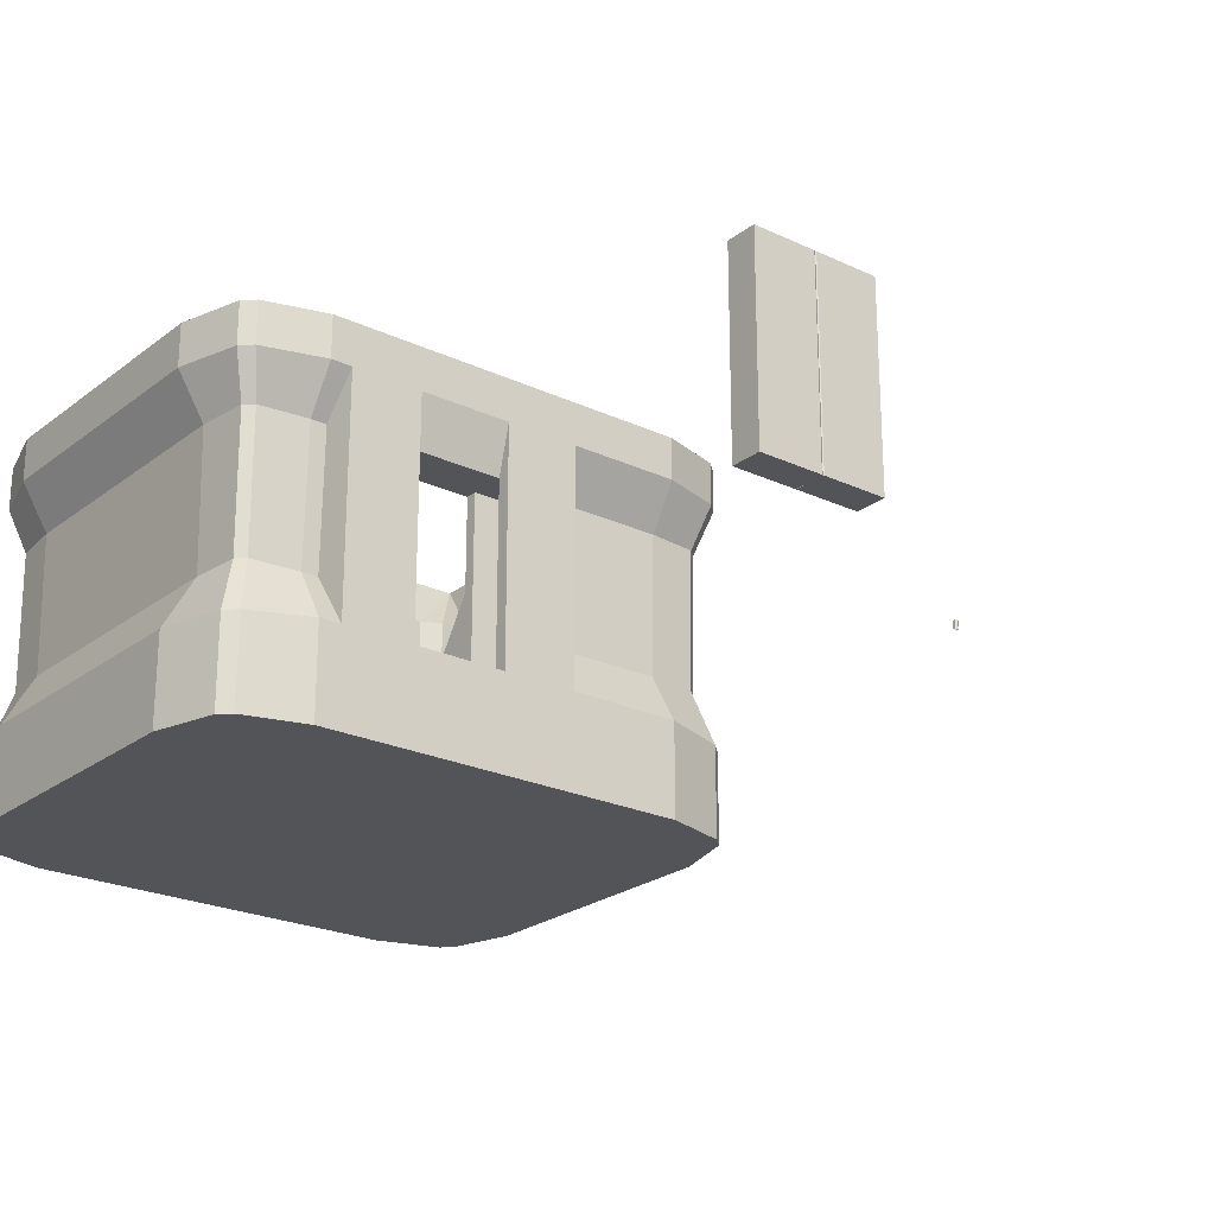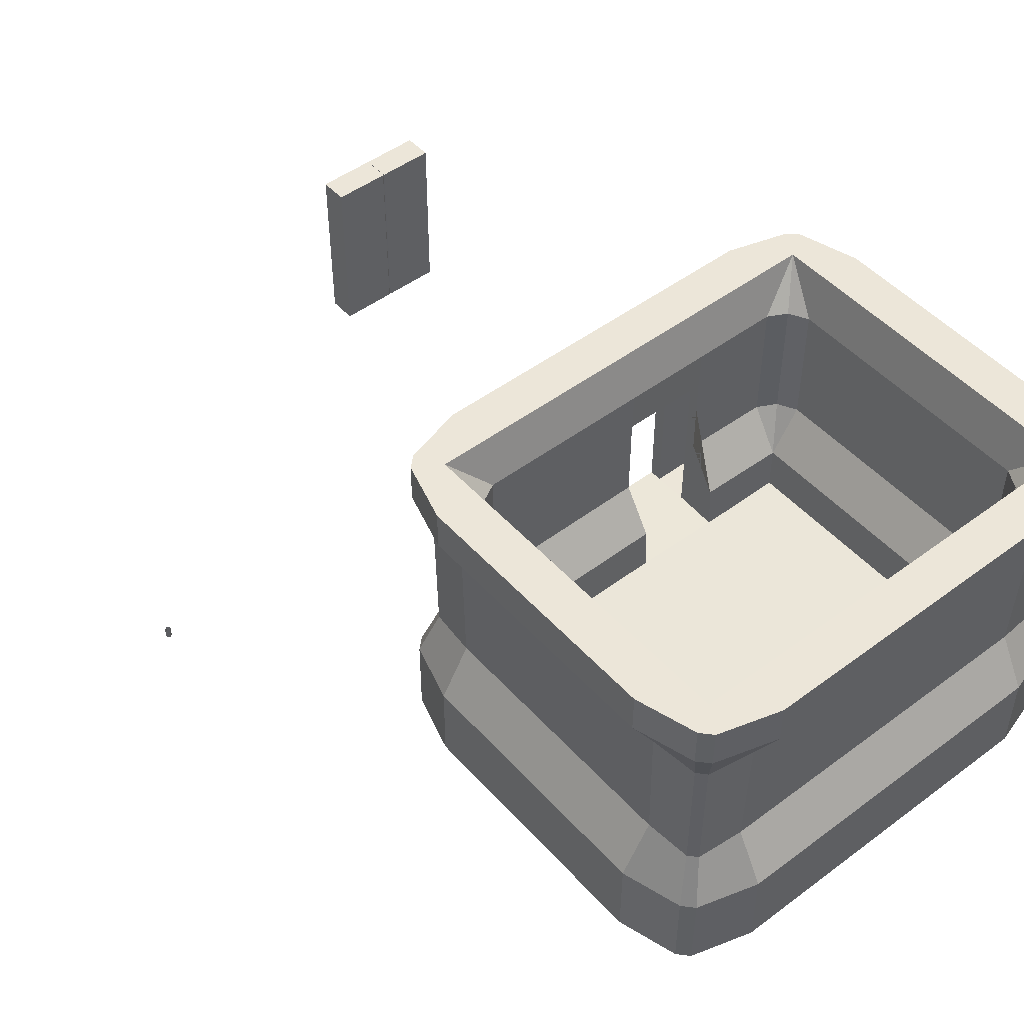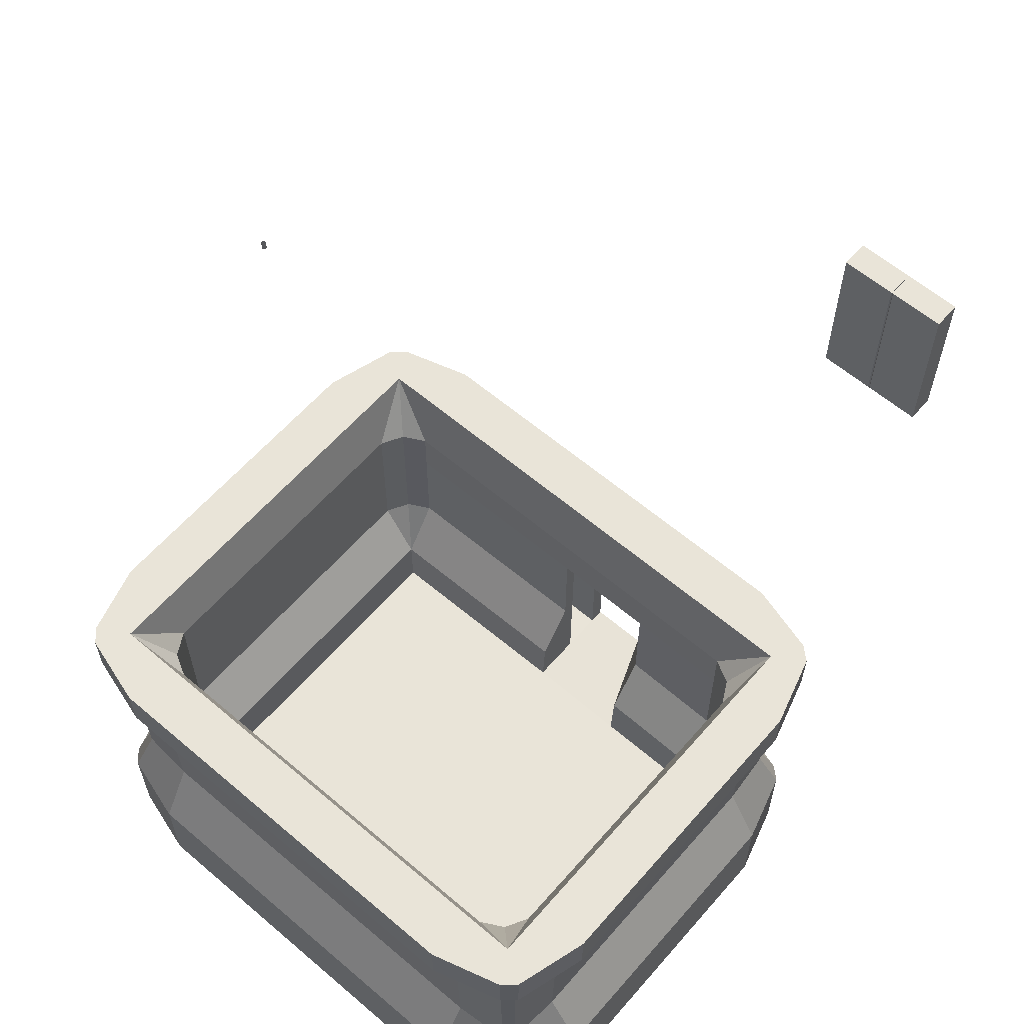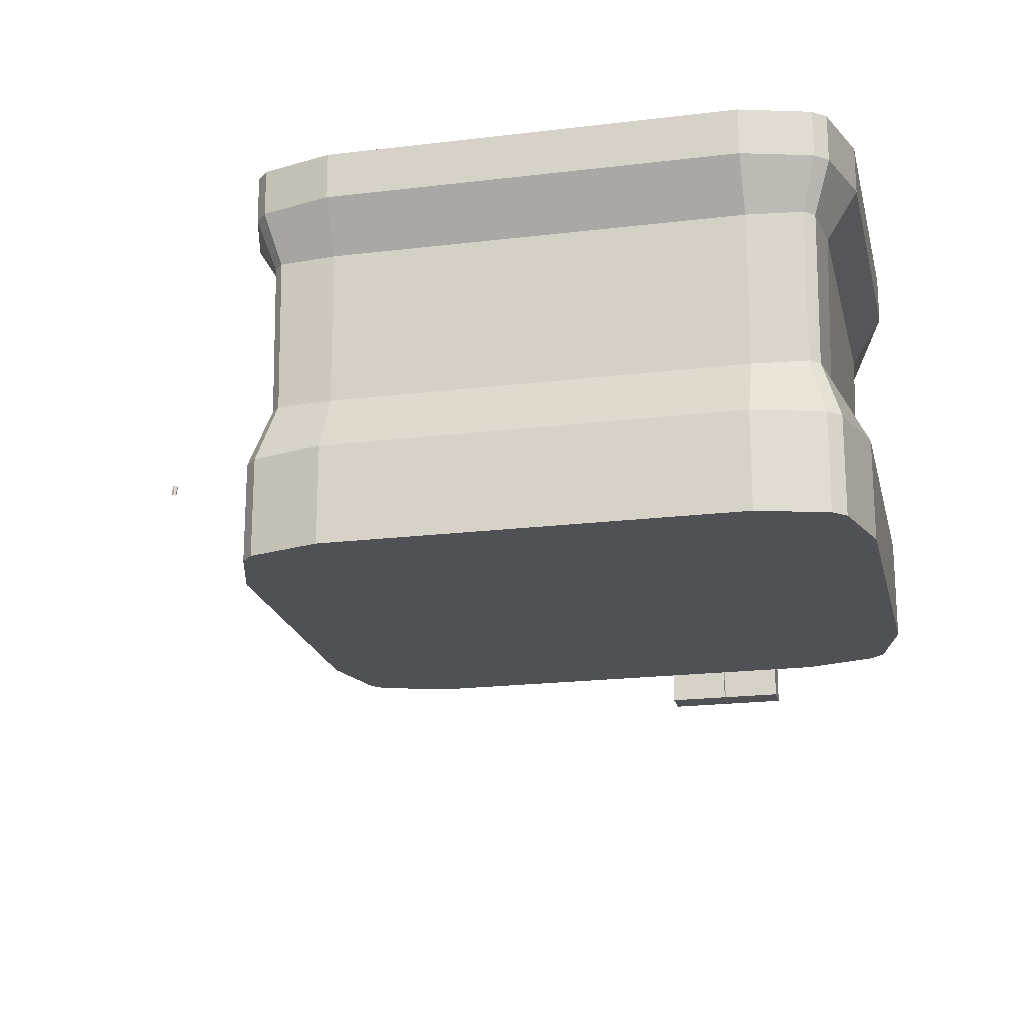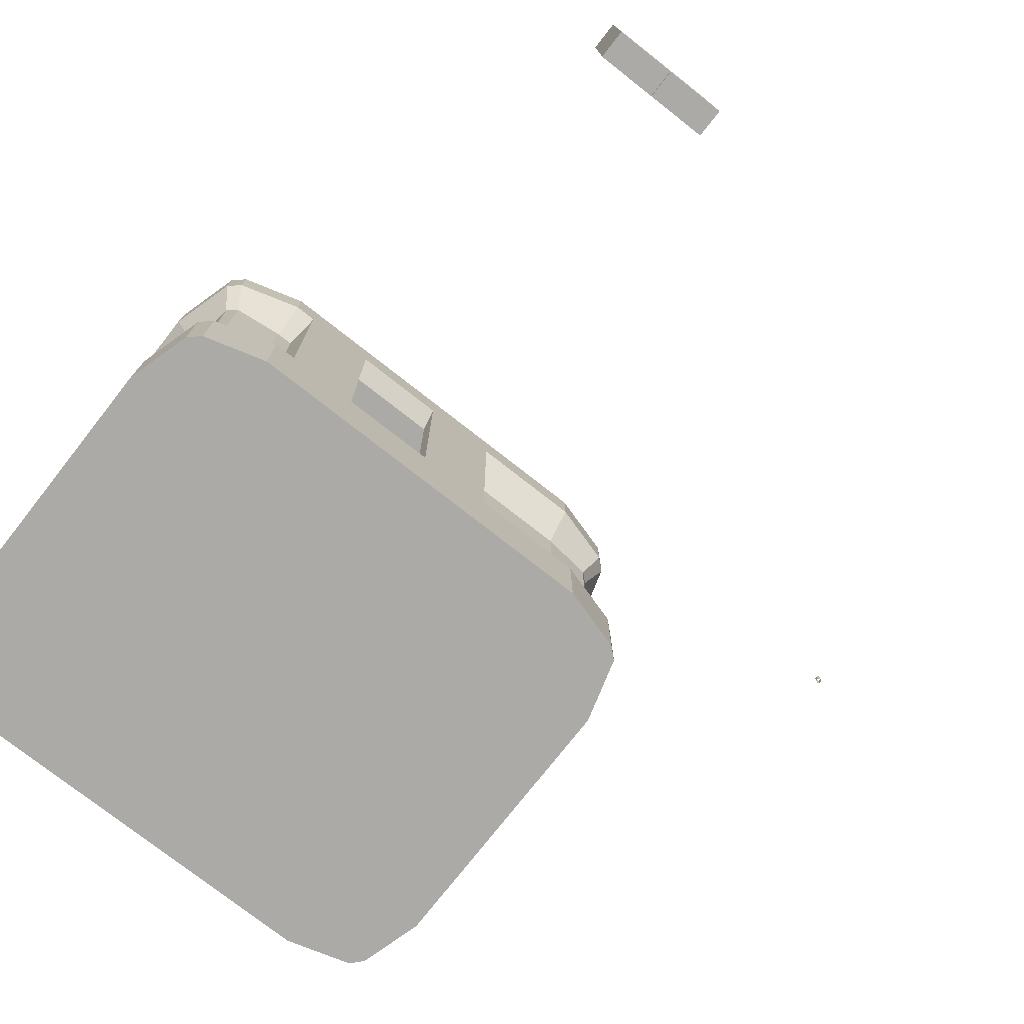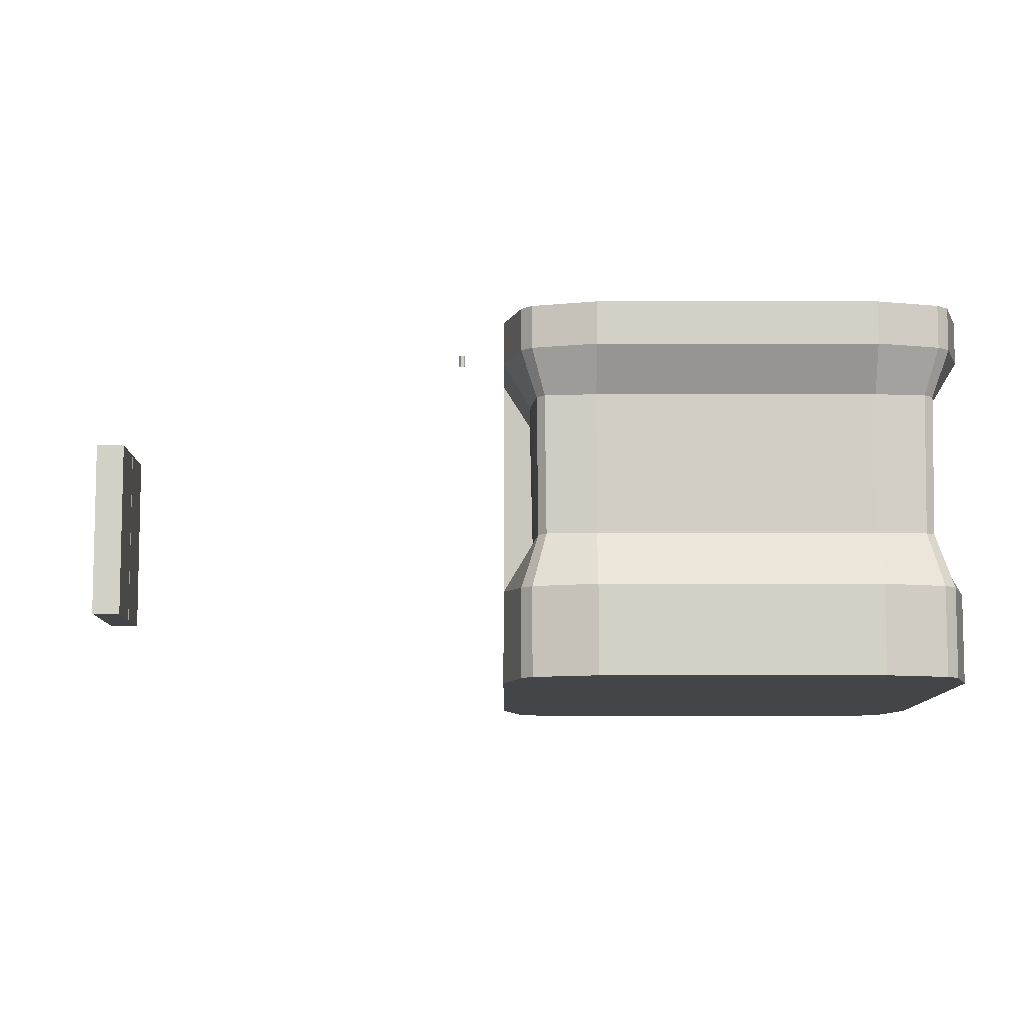
<metadata>
{"format":"obj","ext":"obj","renderer":"f3d","projection":"perspective","resolution":1024,"background":"white","views":[{"elev":-23.4,"azim":141.6,"up":"+Y"},{"elev":48.7,"azim":-39.7,"up":"+Y"},{"elev":60.7,"azim":40.9,"up":"+Y"},{"elev":-20.1,"azim":12.6,"up":"+Y"},{"elev":-76.0,"azim":141.9,"up":"+Y"},{"elev":-9.1,"azim":-90.0,"up":"+Y"}]}
</metadata>
<code>
o doorFrame01_Cube.001
v 1.002 0.02417 -1.014
v 1.002 -0.9758 -1.015
v 2.002 -0.9758 -1.015
v 1.002 1.024 -0.3615
v 1.002 0.02417 0.000997
v 1.002 0.509 -0.02822
v 1.002 2.024 -0.8736
v 1.002 2.024 -0.3615
v 1.002 2.563 -1.015
v 1.002 2.493 -0.3482
v 2.002 0.02417 -1.014
v 2.002 0.000886 0.000997
v 2.002 2.024 -0.8736
v 2.002 2.487 -0.9902
v 2.002 2.076 -0.8956
v 2.002 2.563 -1.015
v 2.002 1.024 -0.3615
v 2.002 0.509 -0.02822
v 2.002 2.024 -0.3615
v 2.002 2.493 -0.3482
v 3.002 0.02417 -1.01
v 3.002 -0.9758 -1.015
v 3.002 0.5742 -0.6816
v 3.002 3.024 -1.015
v 3.002 2.076 -0.7157
v 3.002 2.563 -1.015
v 0.1334 0.5698 -0.6817
v 0.2021 0.02417 -1.014
v 0.1334 2.076 -0.7157
v 0.2021 2.563 -1.015
v 2.824 0.5728 -0.6816
v 2.828 2.076 -0.7157
v 2.77 2.563 -1.015
v 2.77 0.02417 -1.014
v 2.002 0.02417 -0.8727
v 2.002 2.024 -0.4789
v 2.002 0.02417 -0.4885
v 2.602 2.024 -0.4789
v 2.602 2.024 -0.8736
v 2.602 0.02417 -0.8727
v 2.602 0.02417 -0.4885
v 1.002 0.02417 -0.8711
v 1.002 0.02417 -0.3375
v 1.002 2.024 -0.4848
v 1.002 0.02417 -0.4782
v 0.4021 2.024 -0.4848
v 0.4021 2.024 -0.8736
v 0.4021 0.02417 -0.4782
v 0.4021 0.02417 -0.8711
v -0.9979 -0.9758 -1.015
v -0.9979 0.02417 -1.01
v -0.9979 0.5742 -0.6816
v -0.9691 0.02417 0.01311
v -0.9979 2.493 -0.3482
v -0.9979 3.024 -0.6816
v -0.9979 2.076 -0.7157
v -1.998 -0.9758 -0.01491
v -0.9979 -0.9758 -0.01491
v -1.665 0.5742 -0.01491
v -0.9979 1.024 -0.3482
v -0.9979 0.509 -0.01491
v -0.9979 2.024 -0.3482
v -1.331 2.024 -0.01491
v -1.665 3.024 -0.01491
v -1.699 2.076 -0.01491
v -0.9979 3.024 -1.015
v -0.9979 2.563 -1.015
v -1.215 2.493 -0.2316
v -1.215 2.024 -0.2316
v -1.215 1.024 -0.2316
v -1.618 0.5742 -0.5519
v -1.798 -0.9758 -0.7054
v -1.798 2.563 -0.7054
v -1.798 3.024 -0.7054
v -1.636 2.076 -0.5676
v -1.798 -0.01481 -0.7054
v -1.671 2.563 -0.8207
v -1.671 3.024 -0.8207
v -1.536 2.076 -0.6557
v -1.671 -0.01481 -0.8207
v -1.521 0.5742 -0.6368
v -1.671 -0.9758 -0.8207
v -1.331 1.024 -0.01491
v -1.998 -0.01482 -0.01491
v -1.498 3.024 -0.5149
v -1.998 3.024 -0.01491
v -1.998 2.563 -0.01491
v -1.331 2.493 -0.01491
v 3.002 3.024 -0.6816
v 2.973 0.02417 0.01311
v 3.002 2.493 -0.3482
v 4.002 -0.9758 -0.01491
v 3.002 -0.9758 -0.01491
v 3.669 0.5742 -0.01491
v 3.002 1.024 -0.3482
v 3.002 0.509 -0.01491
v 3.002 2.024 -0.3482
v 3.335 2.024 -0.01491
v 3.669 3.024 -0.01491
v 3.703 2.076 -0.01491
v 3.219 2.493 -0.2316
v 3.219 2.024 -0.2316
v 3.219 1.024 -0.2316
v 3.622 0.5742 -0.5519
v 3.802 -0.9758 -0.7054
v 3.802 2.563 -0.7054
v 3.802 3.024 -0.7054
v 3.64 2.076 -0.5676
v 3.802 -0.01481 -0.7054
v 3.675 2.563 -0.8207
v 3.675 3.024 -0.8207
v 3.541 2.076 -0.6557
v 3.675 -0.01481 -0.8207
v 3.525 0.5742 -0.6368
v 3.675 -0.9758 -0.8207
v 3.335 1.024 -0.01491
v 4.002 -0.01482 -0.01491
v 3.502 3.024 -0.5149
v 4.002 3.024 -0.01491
v 4.002 2.563 -0.01491
v 3.335 2.493 -0.01491
v -1.998 -0.9758 2.985
v -1.998 -0.01482 2.985
v -1.665 0.5742 2.985
v -0.9698 0.02417 2.956
v -1.331 2.493 2.985
v -1.665 3.024 2.985
v -1.699 2.076 2.985
v -0.9979 -0.9758 3.985
v -0.9979 -0.9758 2.985
v -0.9979 0.5742 3.652
v -1.331 1.024 2.985
v -0.9979 0.509 2.985
v -1.331 2.024 2.985
v -0.9979 2.024 3.318
v -0.9979 3.024 3.652
v -0.9979 2.076 3.686
v -1.998 3.024 2.985
v -1.998 2.563 2.985
v -1.215 2.493 3.202
v -1.215 2.024 3.202
v -1.215 1.024 3.202
v -1.535 0.5742 3.605
v -1.688 -0.9758 3.785
v -1.688 2.563 3.785
v -1.688 3.024 3.785
v -1.551 2.076 3.623
v -1.688 -0.01481 3.785
v -1.804 2.563 3.658
v -1.804 3.024 3.658
v -1.639 2.076 3.524
v -1.804 -0.01481 3.658
v -1.62 0.5742 3.508
v -1.804 -0.9758 3.658
v -0.9979 1.024 3.318
v -0.9979 -0.01482 3.985
v -1.498 3.024 3.485
v -0.9979 3.024 3.985
v -0.9979 2.563 3.985
v -0.9979 2.493 3.318
v 3.002 -0.9758 3.985
v 3.002 -0.01482 3.985
v 3.002 0.5742 3.652
v 2.973 0.02417 2.957
v 3.002 2.493 3.318
v 3.002 3.024 3.652
v 3.002 2.076 3.686
v 4.002 -0.9758 2.985
v 3.002 -0.9758 2.985
v 3.669 0.5742 2.985
v 3.002 1.024 3.318
v 3.002 0.509 2.985
v 3.002 2.024 3.318
v 3.335 2.024 2.985
v 3.669 3.024 2.985
v 3.703 2.076 2.985
v 3.002 3.024 3.985
v 3.002 2.563 3.985
v 3.219 2.493 3.202
v 3.219 2.024 3.202
v 3.219 1.024 3.202
v 3.622 0.5742 3.522
v 3.802 -0.9758 3.676
v 3.802 2.563 3.676
v 3.802 3.024 3.676
v 3.64 2.076 3.538
v 3.802 -0.01481 3.676
v 3.675 2.563 3.791
v 3.675 3.024 3.791
v 3.541 2.076 3.626
v 3.675 -0.01481 3.791
v 3.525 0.5742 3.607
v 3.675 -0.9758 3.791
v 3.335 1.024 2.985
v 4.002 -0.01482 2.985
v 3.502 3.024 3.485
v 4.002 3.024 2.985
v 4.002 2.563 2.985
v 3.335 2.493 2.985
v 3.003 3.024 -0.5149
v 3.502 3.024 -0.01446
v -0.9988 3.024 -0.5149
v -1.498 3.024 -0.01479
v -1.498 3.024 2.985
v -0.9983 3.024 3.485
v 3.002 3.024 3.485
v 3.502 3.024 2.985
f 204 157 126
f 1 2 50 51 28
f 117 195 168 92
f 93 58 50 2 3 22
f 25 26 110 112
f 160 165 173 135
f 4 60 61 6
f 83 63 134 132
f 6 61 53 5
f 30 29 56 67
f 77 67 56 79
f 74 78 77 73
f 68 85 88
f 122 123 84 57
f 10 54 62 8
f 7 9 16 14 15 13
f 11 34 21 22 3
f 19 17 95 97
f 20 19 97 91
f 64 203 85
f 83 132 133 61
f 23 25 112 114
f 89 200 118
f 170 195 117 94
f 5 12 37 35 11 1 42 45 43
f 19 8 44 7 13 36
f 1 28 30 9
f 43 4 6 5
f 34 11 16 33
f 14 16 11 35 13 15
f 35 37 41 40
f 39 40 41 38
f 13 35 40 39
f 36 13 39 38
f 37 36 38 41
f 7 42 1 9
f 44 8 4 43 45
f 7 44 46 47
f 47 46 48 49
f 42 7 47 49
f 44 45 48 46
f 45 42 49 48
f 30 28 27 29
f 32 31 34 33
f 52 56 29 27
f 4 8 62 60
f 71 75 79 81
f 112 108 104 114
f 63 88 126 134
f 16 9 30 67 66 24 26 33
f 68 88 63 69
f 70 69 63 83
f 70 83 61
f 77 78 66 67
f 85 55 66 78 74 86 64
f 76 84 59 71
f 72 57 84 76
f 57 72 82 50 58
f 60 62 69 70
f 54 68 69 62
f 54 85 68
f 176 100 120 198
f 80 81 52 51
f 59 65 75 71
f 128 139 87 65
f 154 144 148 152
f 87 86 74 73
f 201 118 121
f 172 194 116 96
f 106 110 111 107
f 104 108 100 94
f 52 81 79 56
f 106 108 112 110
f 87 73 75 65
f 28 51 52 27
f 50 82 80 51
f 59 84 123 124
f 109 113 114 104
f 57 58 130 122
f 140 157 160
f 194 174 98 116
f 59 124 128 65
f 139 138 86 87
f 99 175 197 119
f 138 127 64 86
f 121 118 101
f 174 199 121 98
f 101 102 98 121
f 103 116 98 102
f 96 116 103
f 110 26 24 111
f 118 99 119 107 111 24 89
f 117 109 104 94
f 152 148 143 153
f 105 109 117 92
f 92 93 22 115 105
f 172 96 90 164
f 95 103 102 97
f 91 97 102 101
f 101 118 91
f 120 119 197 198
f 120 106 107 119
f 25 23 31 32
f 32 33 26 25
f 108 106 120 100
f 22 21 113 115
f 133 172 164 125
f 133 125 53 61
f 18 12 90 96
f 17 18 96 95
f 99 118 201
f 94 100 176 170
f 55 89 24 66
f 92 168 169 93
f 202 85 54
f 147 145 149 151
f 143 147 151 153
f 146 150 149 145
f 152 153 124 123
f 131 137 147 143
f 149 139 128 151
f 140 160 135 141
f 142 141 135 155
f 142 155 133
f 149 150 138 139
f 157 127 138 150 146 158 136
f 148 156 131 143
f 144 129 156 148
f 129 144 154 122 130
f 132 134 141 142
f 126 140 141 134
f 126 157 140
f 182 186 190 192
f 193 183 187 191
f 159 158 146 145
f 188 178 167 190
f 191 192 163 162
f 170 176 186 182
f 124 153 151 128
f 186 184 188 190
f 159 145 147 137
f 122 154 152 123
f 191 187 182 192
f 125 164 90 12 5 53
f 163 192 190 167
f 179 196 199
f 93 169 130 58
f 185 189 188 184
f 159 178 177 158
f 131 163 167 137
f 155 171 172 133
f 130 169 161 129
f 156 162 163 131
f 129 161 162 156
f 158 177 166 136
f 82 72 76 80
f 179 199 174 180
f 181 180 174 194
f 181 194 172
f 188 189 177 178
f 196 166 177 189 185 197 175
f 198 184 186 176
f 183 168 195 187
f 168 183 193 161 169
f 171 173 180 181
f 165 179 180 173
f 165 196 179
f 195 170 182 187
f 109 105 115 113
f 198 197 185 184
f 137 167 178 159
f 161 193 191 162
f 166 196 206
f 206 196 165
f 135 173 171 155
f 2 1 11 3
f 113 21 23 114
f 31 23 21 34
f 76 71 81 80
f 75 73 77 79
f 10 8 19 20
f 36 37 12 18 17 19
f 171 181 172
f 132 142 133
f 60 70 61
f 95 96 103
f 118 200 91
f 55 85 202
f 207 201 121 199
f 175 99 201 207
f 89 55 202 200
f 200 202 54 10 20 91
f 85 203 88
f 127 157 204
f 64 127 204 203
f 203 204 126 88
f 157 205 160
f 157 136 205
f 136 166 206 205
f 205 206 165 160
f 196 207 199
f 196 175 207
o doorPlateLeft01_Cube.002
v 0.8485 0 -5.509
v 0.8485 2 -5.509
v 0.8485 0 -5.827
v 0.8485 2 -5.827
v 1.5 0 -5.515
v 1.5 2 -5.515
v 1.5 0 -5.821
v 1.5 2 -5.821
v 1.424 0 -5.827
v 1.424 2 -5.827
v 1.491 2 -5.827
v 1.491 0 -5.827
v 1.424 0 -5.509
v 1.424 2 -5.509
v 1.49 0 -5.509
v 1.49 2 -5.509
f 208 209 211 210
f 219 218 215 214
f 214 215 213 212
f 220 221 209 208
f 210 216 219 214 212 222 220 208
f 215 218 217 211 209 221 223 213
f 210 211 217 216
f 216 217 218 219
f 222 223 221 220
f 212 213 223 222
o doorPlateRight01_Cube.003
v 1.505 0 -5.515
v 1.505 2 -5.515
v 1.505 0 -5.821
v 1.505 2 -5.821
v 2.156 0 -5.509
v 2.156 2 -5.509
v 2.156 0 -5.827
v 2.156 2 -5.827
v 1.581 0 -5.827
v 1.581 2 -5.827
v 1.515 0 -5.827
v 1.515 2 -5.827
v 1.581 0 -5.509
v 1.581 2 -5.509
v 1.514 2 -5.509
v 1.514 0 -5.509
f 224 225 227 226
f 232 233 231 230
f 230 231 229 228
f 239 238 225 224
f 226 234 232 230 228 236 239 224
f 231 233 235 227 225 238 237 229
f 234 235 233 232
f 226 227 235 234
f 228 229 237 236
f 236 237 238 239
o wiring_Cylinder.001
v -4.496 1.751 -1.425
v -4.496 1.851 -1.425
v -4.47 1.751 -1.41
v -4.47 1.851 -1.41
v -4.47 1.751 -1.38
v -4.47 1.851 -1.38
v -4.496 1.751 -1.365
v -4.496 1.851 -1.365
v -4.522 1.751 -1.38
v -4.522 1.851 -1.38
v -4.522 1.751 -1.41
v -4.522 1.851 -1.41
f 240 241 243 242
f 242 243 245 244
f 244 245 247 246
f 246 247 249 248
f 248 249 251 250
f 250 251 241 240

</code>
